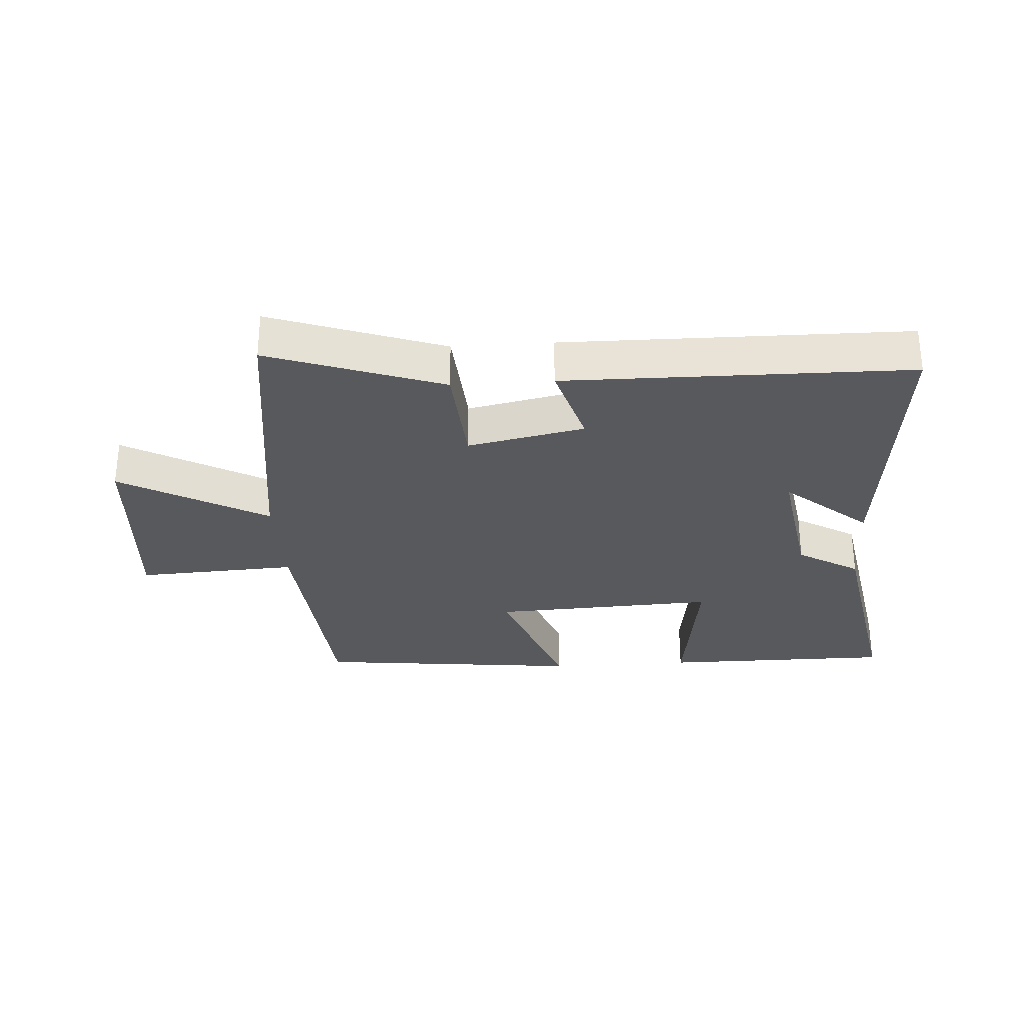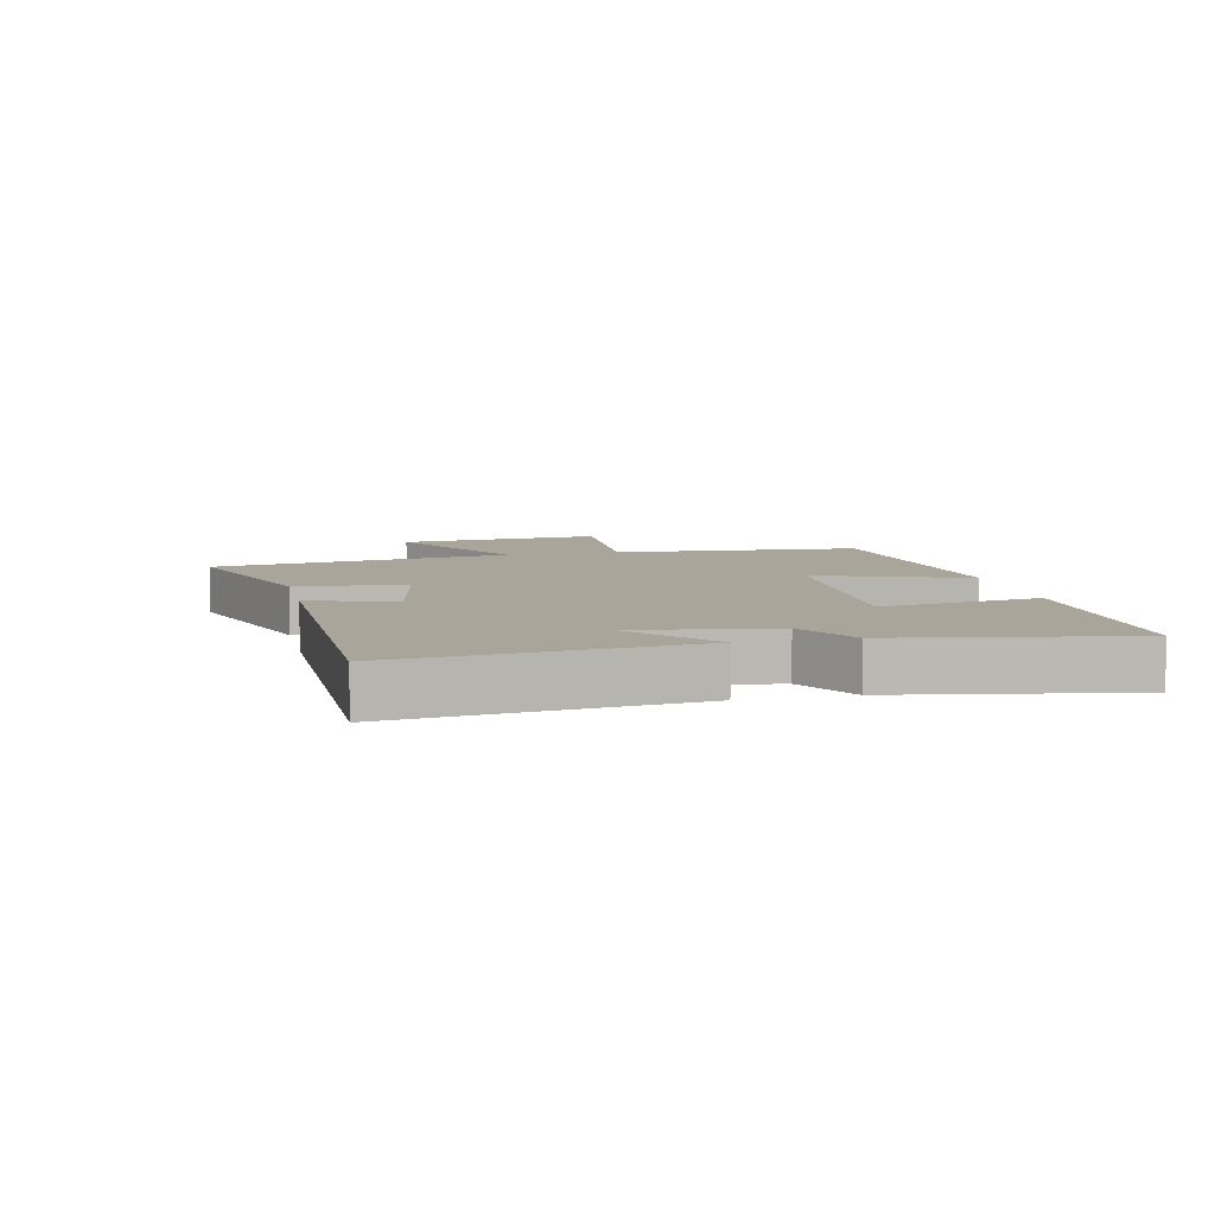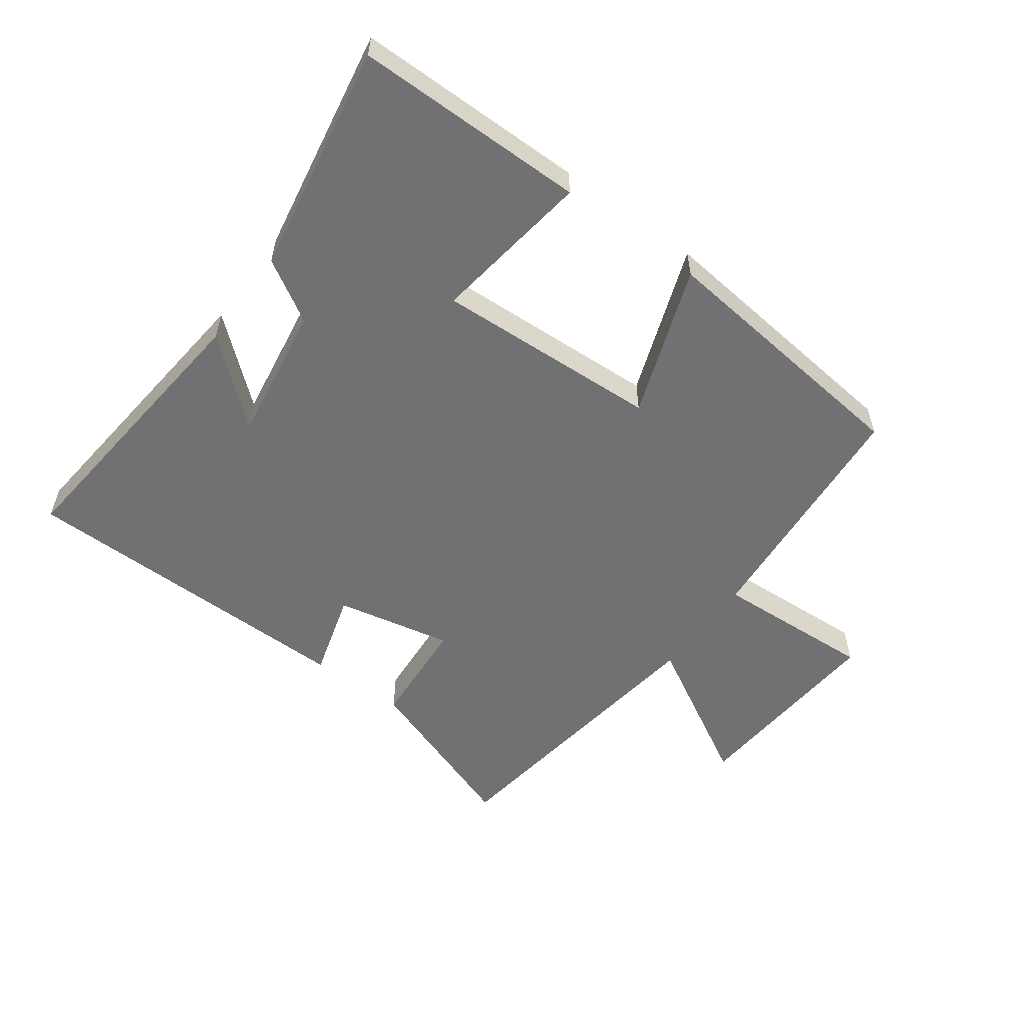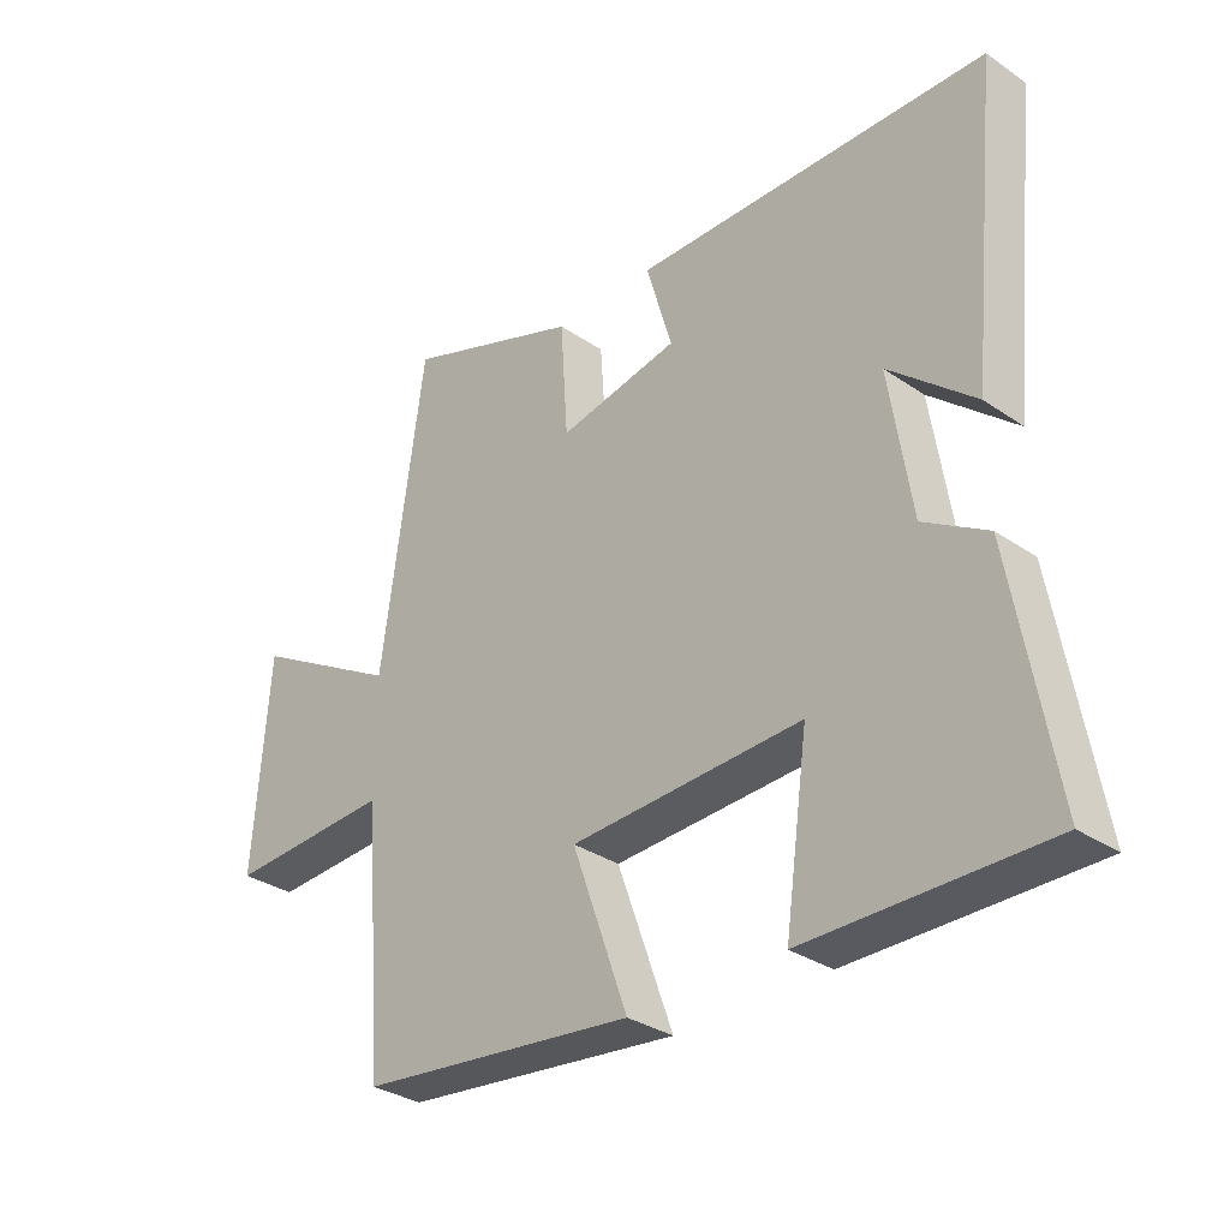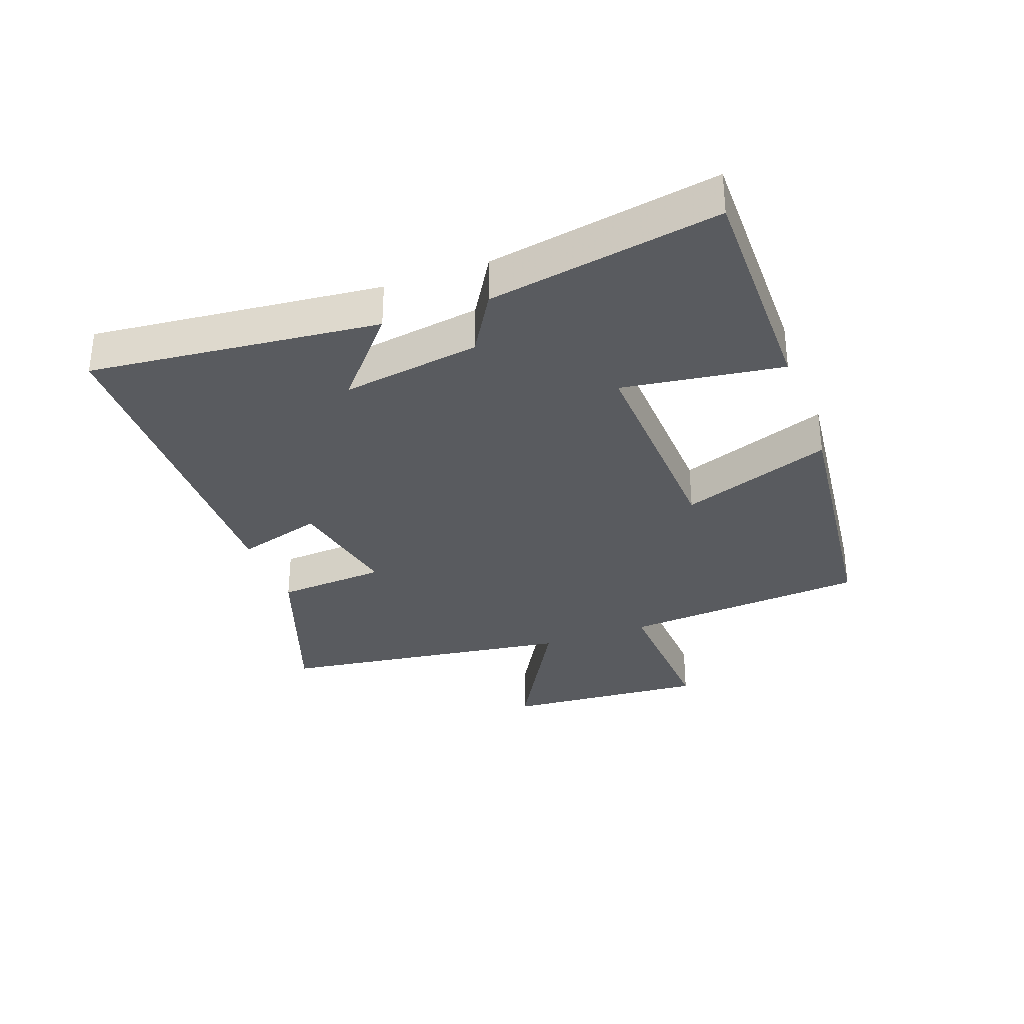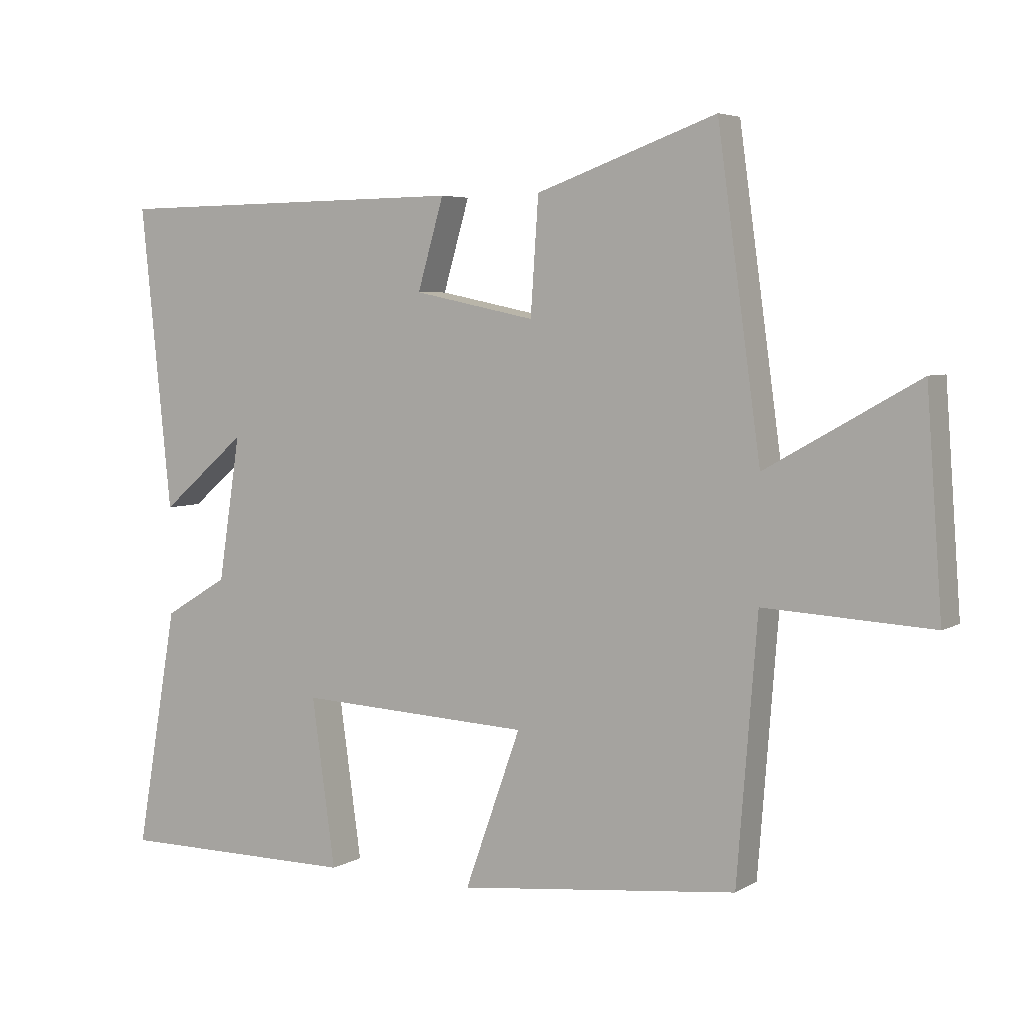
<metadata>
{"format":"obj","ext":"obj","renderer":"f3d","projection":"perspective","resolution":1024,"background":"white","views":[{"elev":-29.8,"azim":3.9,"up":"+Y"},{"elev":7.6,"azim":77.3,"up":"+Y"},{"elev":-55.3,"azim":143.9,"up":"+Y"},{"elev":-32.0,"azim":46.2,"up":"+Z"},{"elev":-32.5,"azim":110.1,"up":"+Y"},{"elev":5.0,"azim":-149.5,"up":"+Z"}]}
</metadata>
<code>
v 0.547 0.07 0.493
v 0.5 0.07 0.032
v 0.368 0.07 0.145
v 0.402 0.07 -0.075
v 0.5 0.07 -0.134
v 0.564 0.07 -0.501
v 0.195 0.07 -0.5
v 0.231 0.07 -0.244
v -0.127 0.07 -0.26
v -0.041 0.07 -0.5
v -0.469 0.07 -0.452
v -0.5 0.07 -0.059
v -0.756 0.07 -0.072
v -0.732 0.07 0.254
v -0.5 0.07 0.123
v -0.434 0.07 0.598
v -0.159 0.07 0.5
v -0.147 0.07 0.325
v 0.039 0.07 0.363
v -0.001 0.07 0.5
v 0.547 0 0.493
v 0.5 0 0.032
v 0.368 0 0.145
v 0.402 0 -0.075
v 0.5 0 -0.134
v 0.564 0 -0.501
v 0.195 0 -0.5
v 0.231 0 -0.244
v -0.127 0 -0.26
v -0.041 0 -0.5
v -0.469 0 -0.452
v -0.5 0 -0.059
v -0.756 0 -0.072
v -0.732 0 0.254
v -0.5 0 0.123
v -0.434 0 0.598
v -0.159 0 0.5
v -0.147 0 0.325
v 0.039 0 0.363
v -0.001 0 0.5
f 19 20 1
f 15 16 17 18
f 15 18 19
f 12 13 14 15
f 11 12 15
f 10 11 15
f 9 10 15
f 8 9 15 19
f 6 7 8
f 5 6 8
f 4 5 8
f 3 4 8 19
f 1 2 3
f 1 3 19
f 21 40 39
f 38 37 36 35
f 39 38 35
f 35 34 33 32
f 35 32 31
f 35 31 30
f 35 30 29
f 39 35 29 28
f 28 27 26
f 28 26 25
f 28 25 24
f 39 28 24 23
f 23 22 21
f 39 23 21
f 1 21 22 2
f 2 22 23 3
f 3 23 24 4
f 4 24 25 5
f 5 25 26 6
f 6 26 27 7
f 7 27 28 8
f 8 28 29 9
f 9 29 30 10
f 10 30 31 11
f 11 31 32 12
f 12 32 33 13
f 13 33 34 14
f 14 34 35 15
f 15 35 36 16
f 16 36 37 17
f 17 37 38 18
f 18 38 39 19
f 19 39 40 20
f 20 40 21 1

</code>
